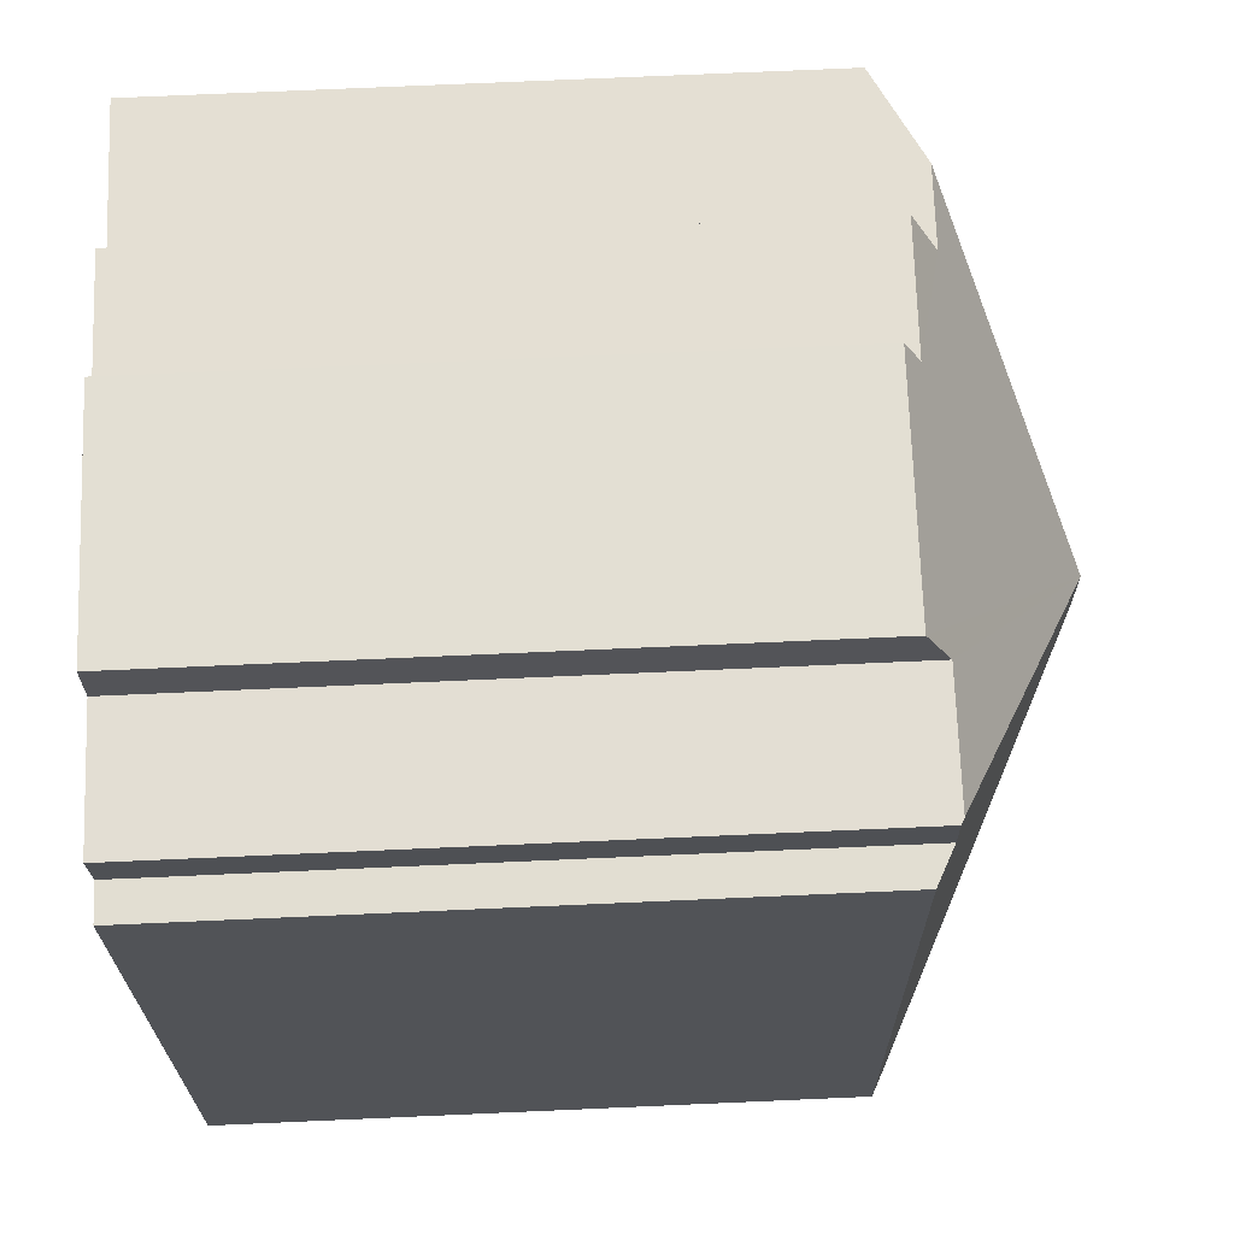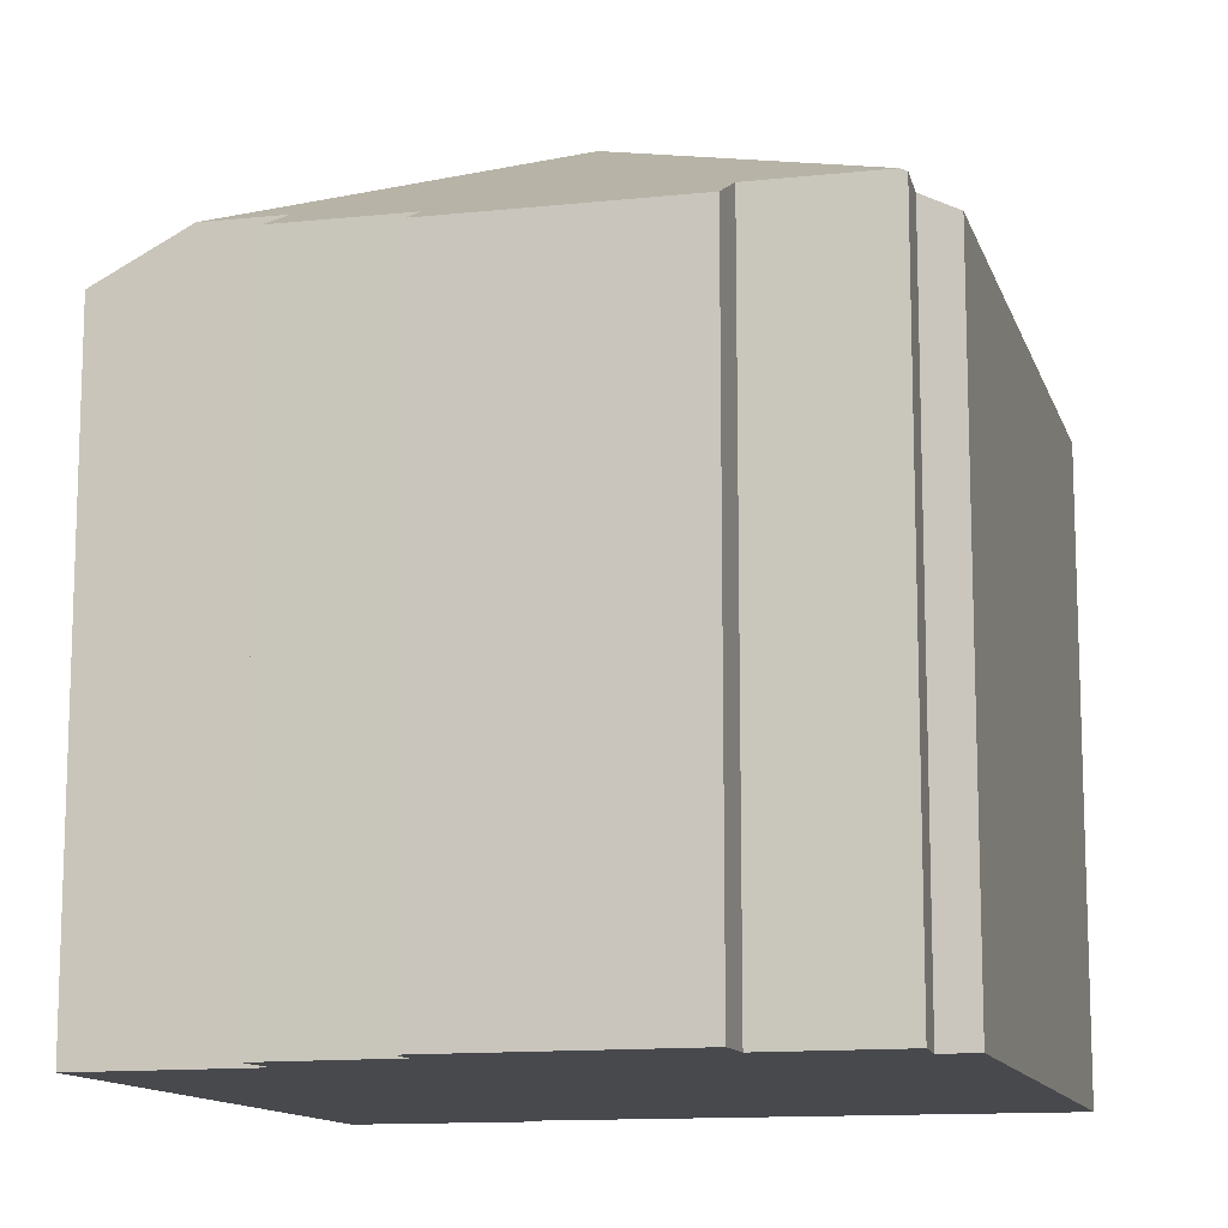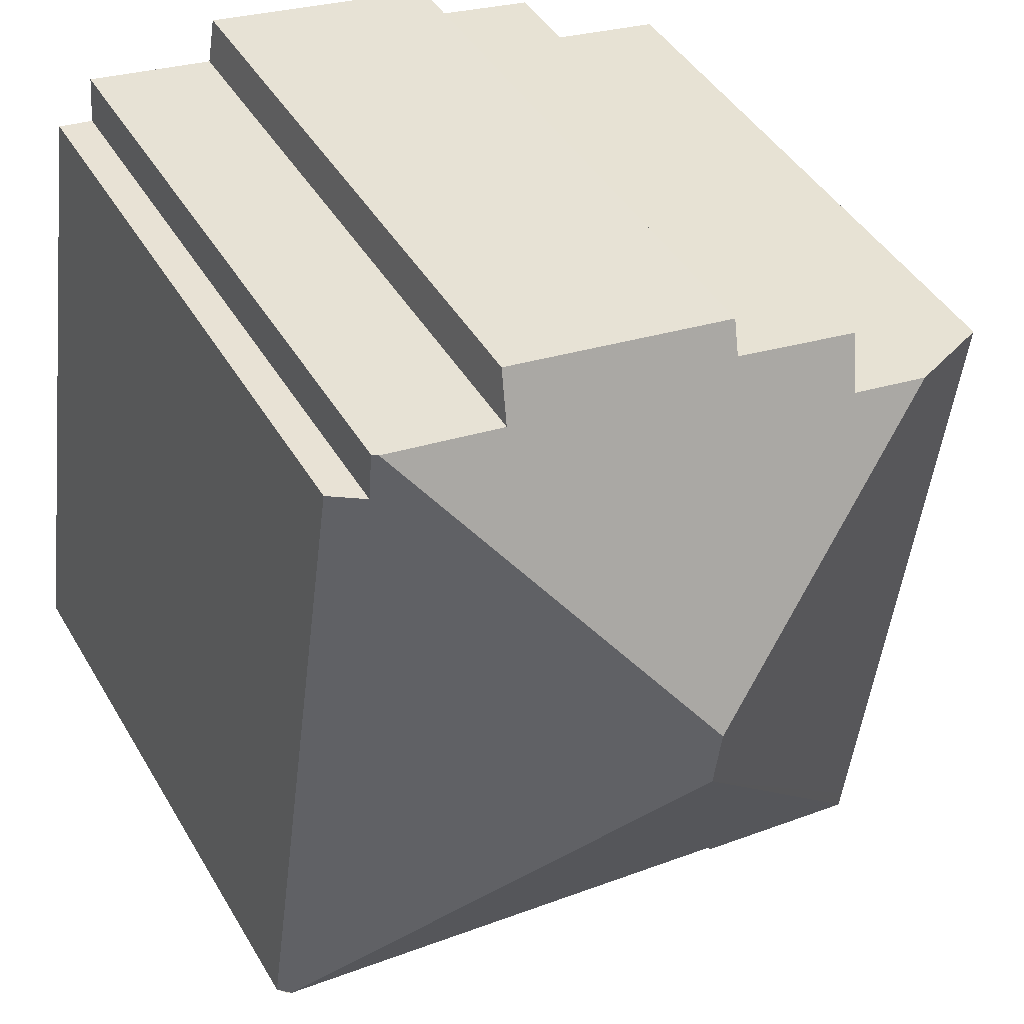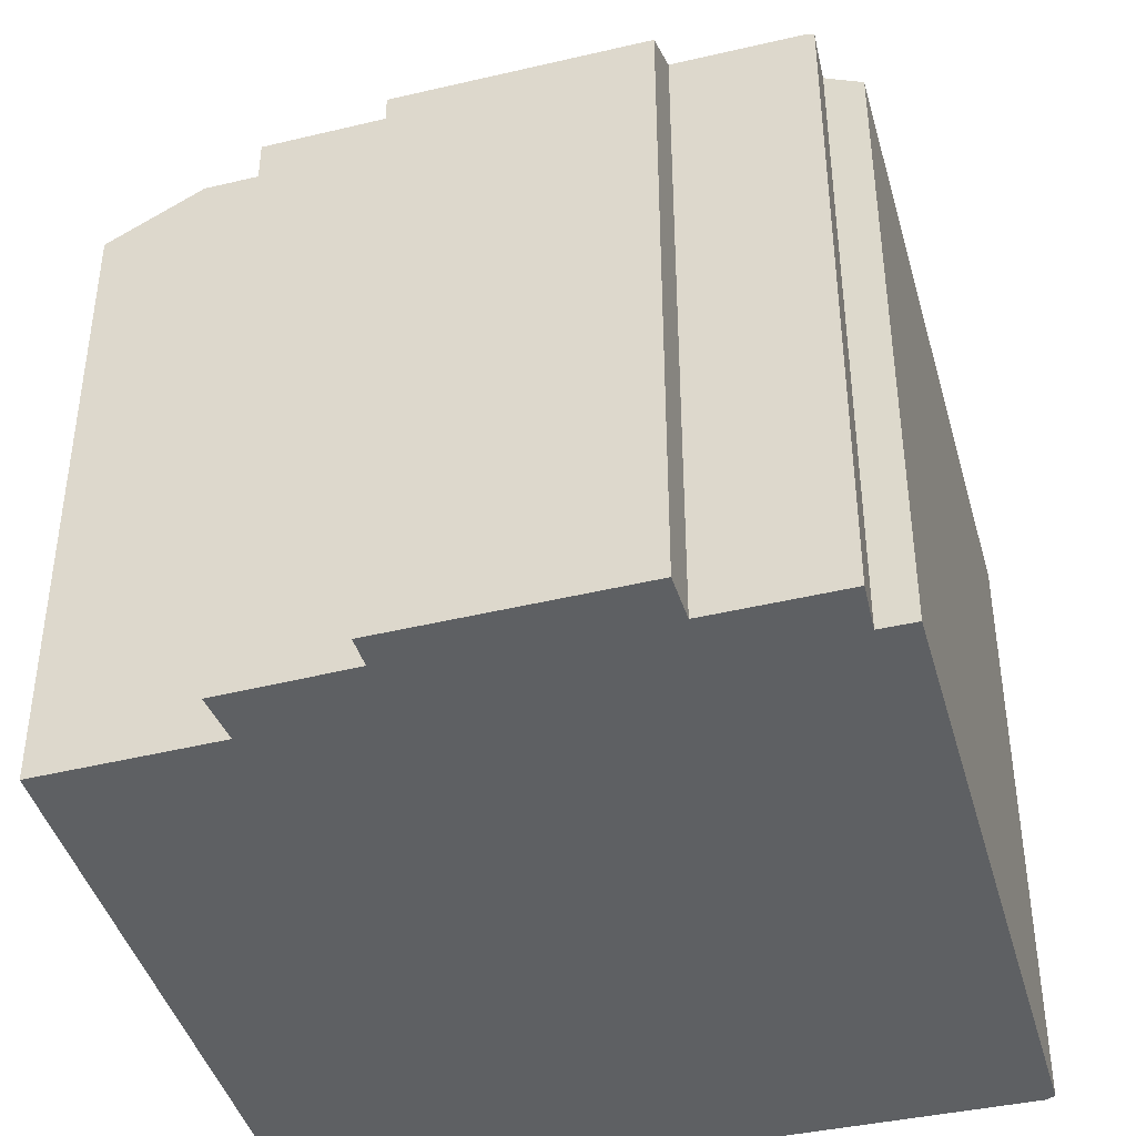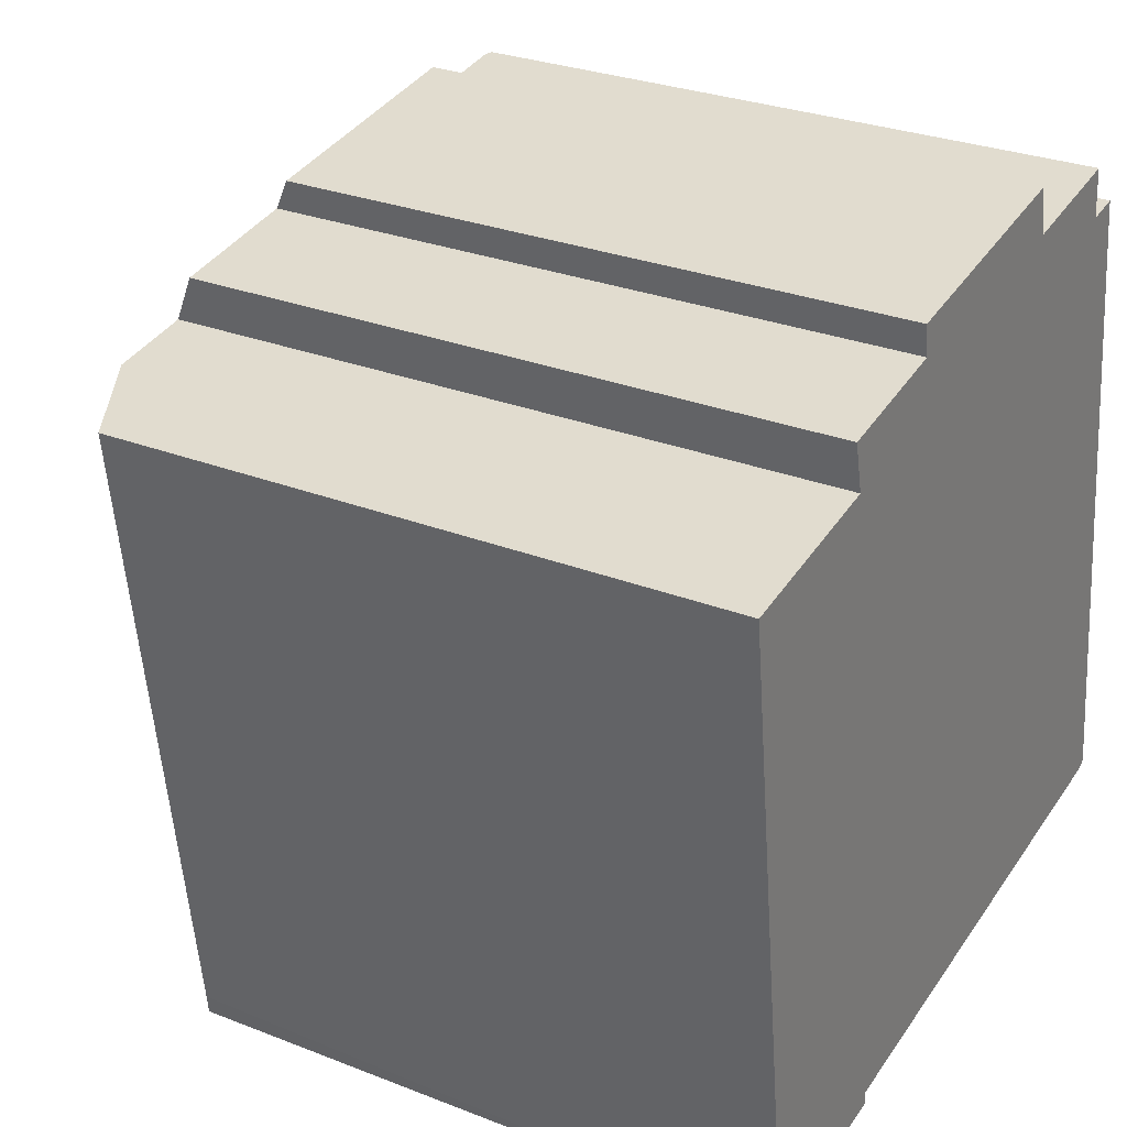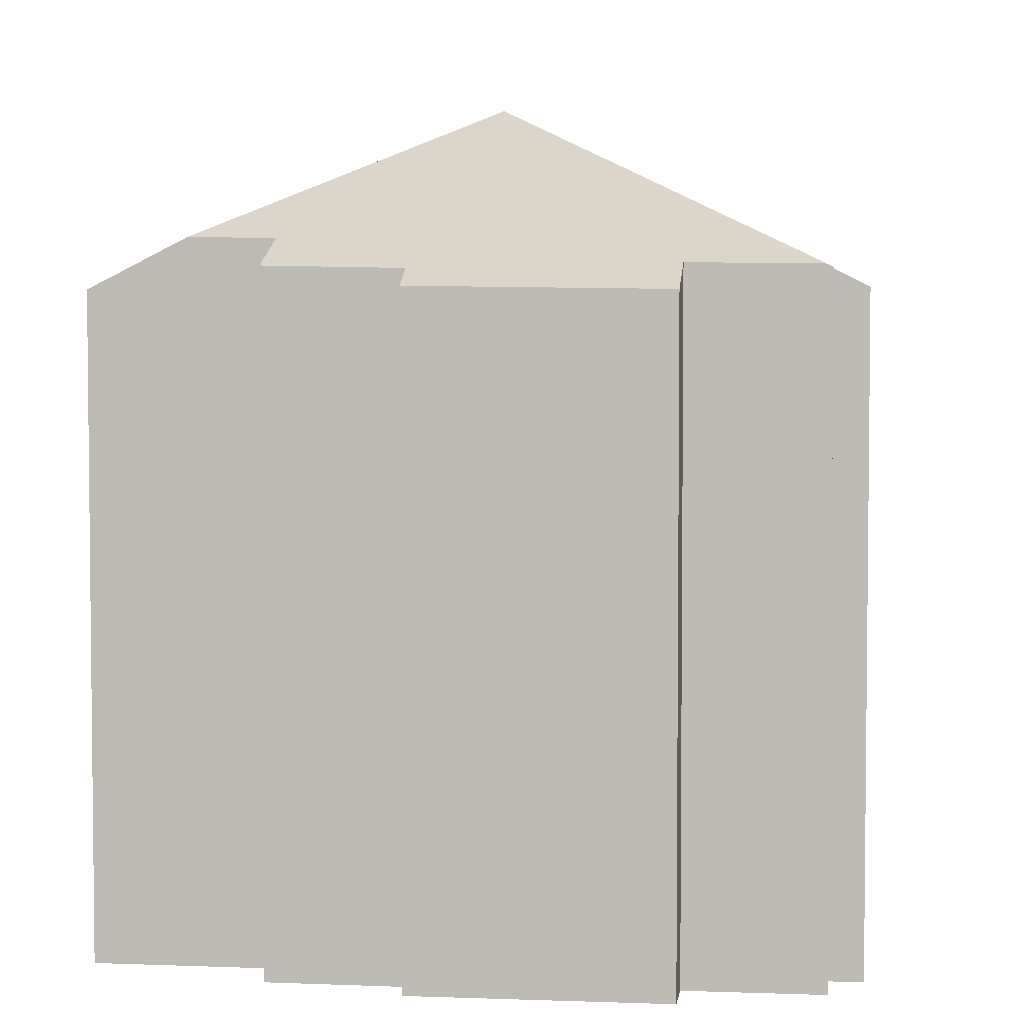
<metadata>
{"format":"obj","ext":"obj","renderer":"f3d","projection":"perspective","resolution":1024,"background":"white","views":[{"elev":75.7,"azim":87.5,"up":"+Z"},{"elev":-12.5,"azim":7.2,"up":"+Y"},{"elev":43.6,"azim":151.5,"up":"+Z"},{"elev":-42.3,"azim":7.6,"up":"+Y"},{"elev":28.7,"azim":-59.6,"up":"+Z"},{"elev":4.1,"azim":-1.8,"up":"+Y"}]}
</metadata>
<code>
v  2.603 12.55 -13.35
v  5.278 12.69 -12.74
v  5.315 12.55 -13.01
v  15.5 12.69 -11.46
v  7.946 16.14 -5.479
v  15.67 12.69 -11.44
v  1.801 12.56 -13.44
v  1.759 12.56 -13.06
v  0.157 12.55 -1.164
v  7.785 16.14 -4.264
v  1.876 13.5 0.299
v  0 12.55 7.682e-16
v  5.864 12.9 1.992
v  3.503 13.47 0.559
v  3.26 12.96 1.564
v  10.59 12.52 3.356
v  5.765 12.59 2.621
v  10.75 13 2.408
v  13.22 12.97 2.781
v  13.35 12.91 2.799
v  13.43 12.93 1.808
v  14.13 12.57 1.907
v  15.93 12.55 -11.32
v  15.76 12.64 -11.43
v  15.76 7e-16 -11.43
v  15.5 7.019e-16 -11.46
v  5.278 7.802e-16 -12.74
v  15.67 7.007e-16 -11.44
v  5.315 7.968e-16 -13.01
v  1.803 12.55 -13.45
v  1.803 8.238e-16 -13.45
v  2.603 8.176e-16 -13.35
v  10.75 -1.474e-16 2.408
v  10.59 -2.055e-16 3.356
v  13.43 -1.107e-16 1.808
v  13.35 -1.714e-16 2.799
v  14.13 -1.168e-16 1.907
v  15.93 6.934e-16 -11.32
v  0 0 0
v  1.801 8.228e-16 -13.44
v  1.759 8e-16 -13.06
v  0.157 7.127e-17 -1.164
v  3.503 -3.423e-17 0.559
v  3.26 -9.577e-17 1.564
v  5.864 -1.22e-16 1.992
v  5.765 -1.605e-16 2.621
v  1.876 -1.831e-17 0.299
v  13.22 -1.703e-16 2.781
g defaultobject
f 1 2 3
f 4 5 6
f 5 4 2
f 5 2 7
f 7 2 1
f 8 5 7
f 5 8 9
f 5 9 10
f 10 9 11
f 11 9 12
f 13 14 15
f 16 13 17
f 13 16 10
f 10 16 18
f 10 18 19
f 14 10 11
f 10 14 13
f 20 10 19
f 10 20 21
f 10 21 22
f 10 22 23
f 10 23 5
f 5 23 6
f 24 4 6
f 4 24 2
f 2 24 25
f 2 25 26
f 2 26 27
f 26 25 28
f 29 1 3
f 1 29 30
f 30 29 31
f 31 29 32
f 27 3 2
f 3 27 29
f 16 33 18
f 33 16 34
f 20 35 21
f 35 20 36
f 37 23 22
f 23 37 38
f 30 8 7
f 8 30 31
f 8 31 9
f 9 31 12
f 12 31 39
f 39 31 40
f 39 40 41
f 39 41 42
f 43 15 14
f 15 43 44
f 45 17 13
f 17 45 46
f 12 14 11
f 14 12 43
f 43 12 39
f 43 39 47
f 44 13 15
f 13 44 45
f 46 16 17
f 16 46 34
f 33 19 18
f 19 33 20
f 20 33 36
f 36 33 48
f 35 22 21
f 22 35 37
f 23 25 24
f 25 23 38
f 48 35 36
f 35 48 33
f 46 33 34
f 35 38 37
f 38 35 33
f 38 33 46
f 38 46 45
f 38 45 44
f 38 44 43
f 38 43 47
f 38 47 39
f 38 39 42
f 38 42 41
f 38 41 25
f 25 41 28
f 28 41 26
f 26 41 27
f 27 41 29
f 29 41 32
f 32 41 40
f 32 40 31

</code>
